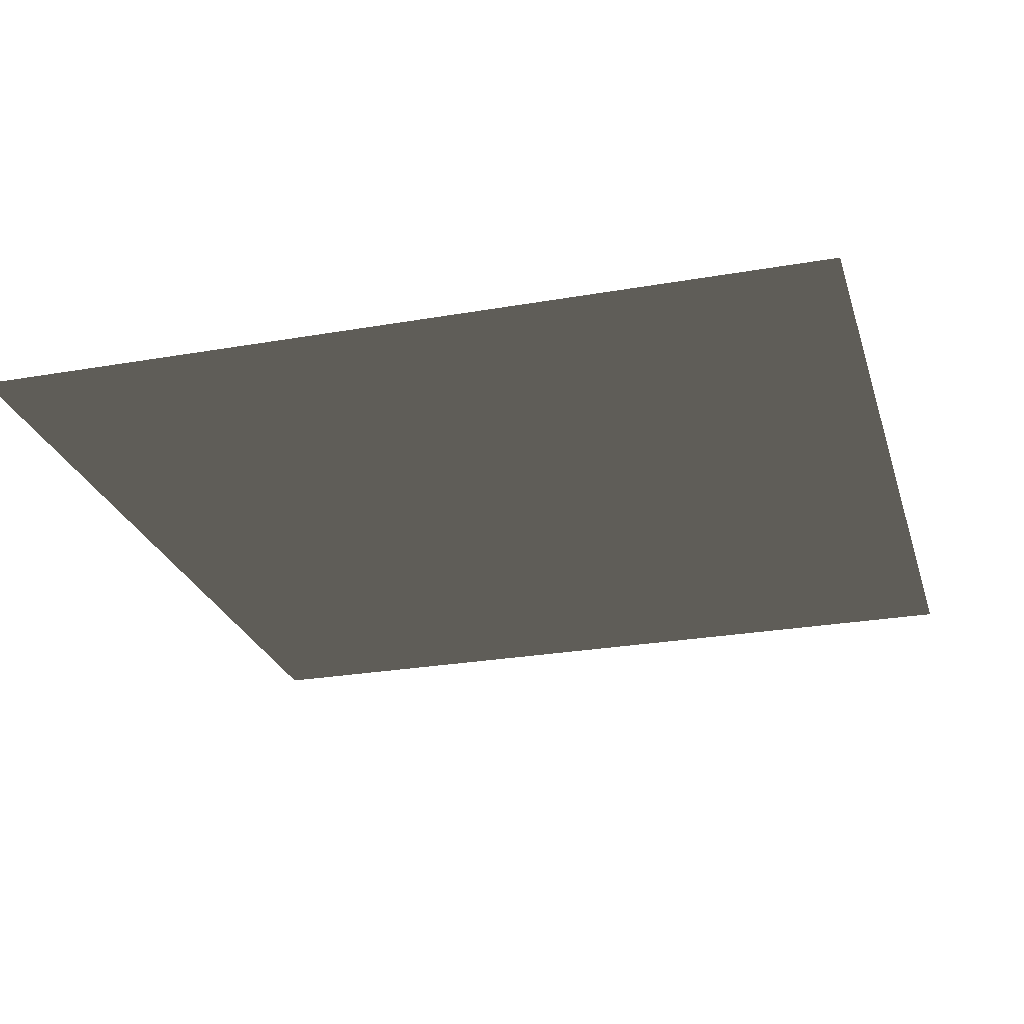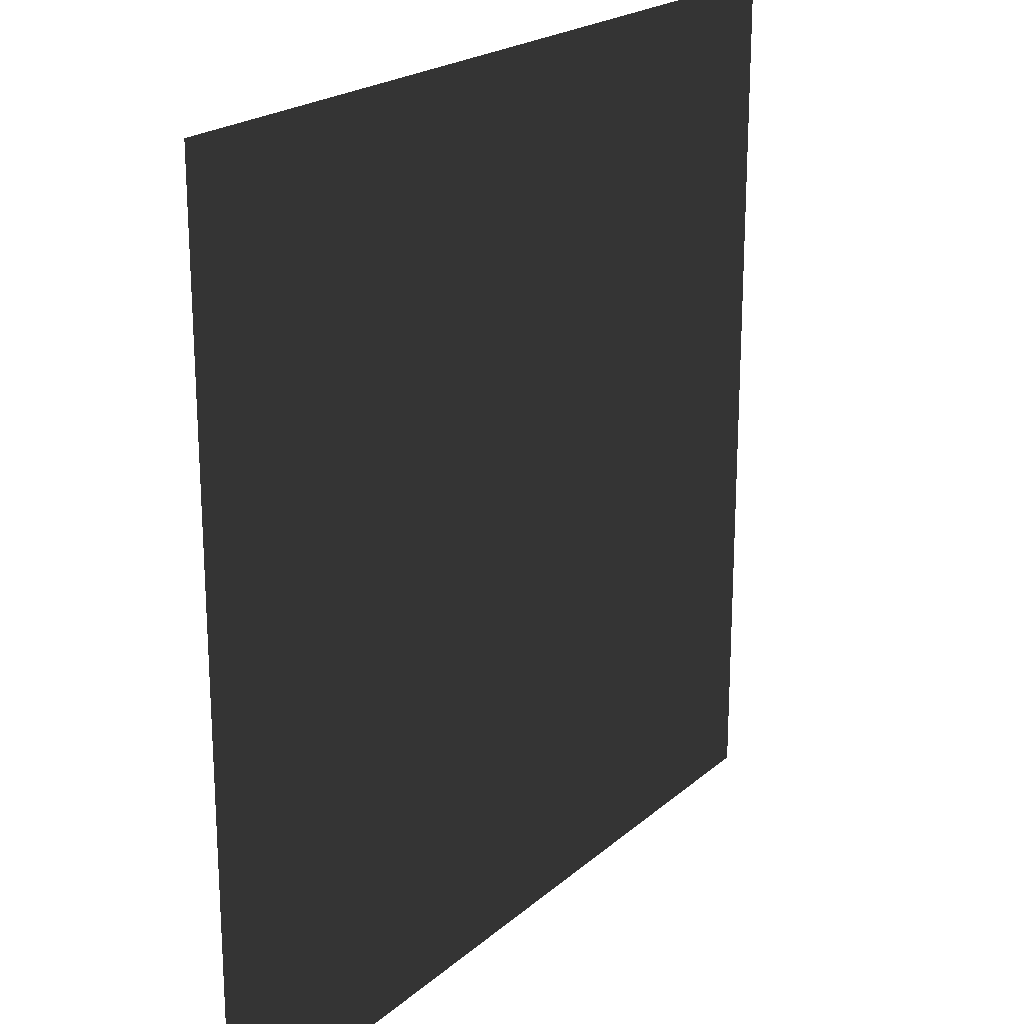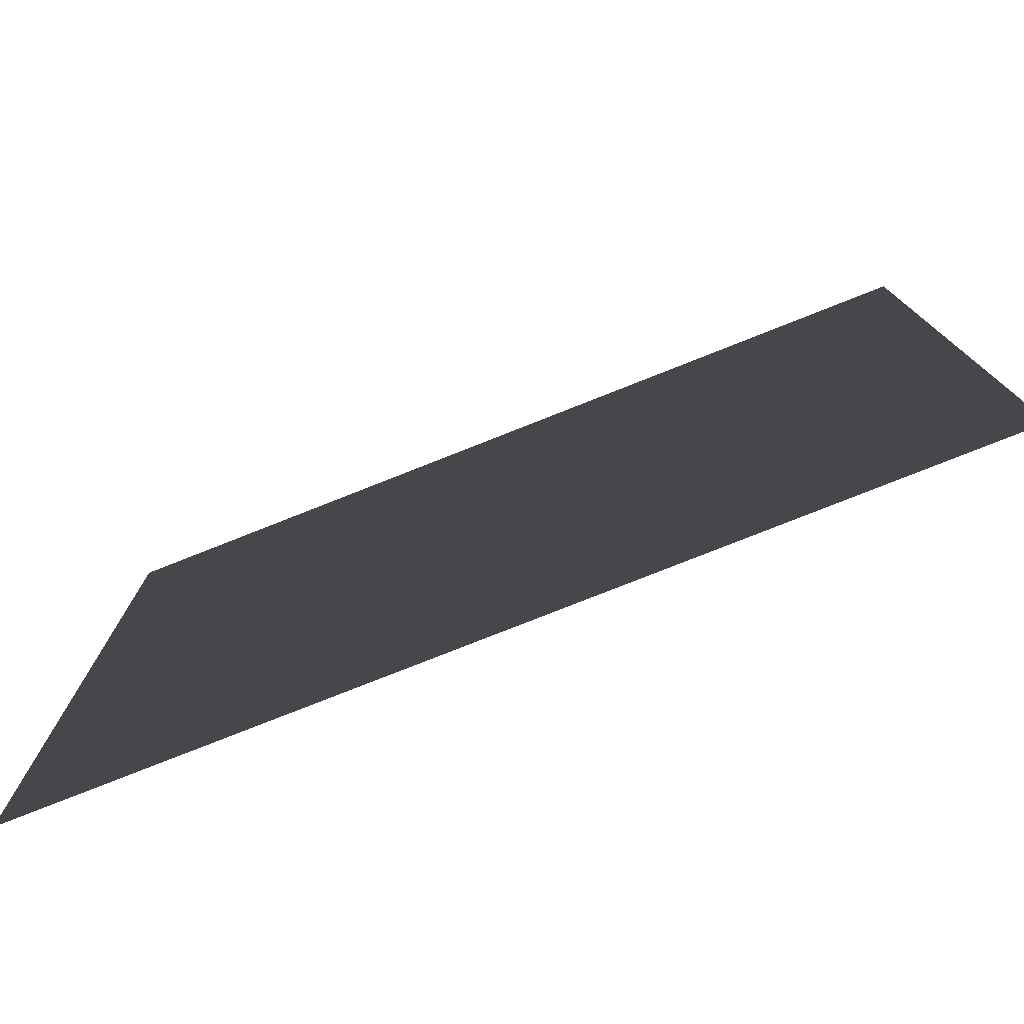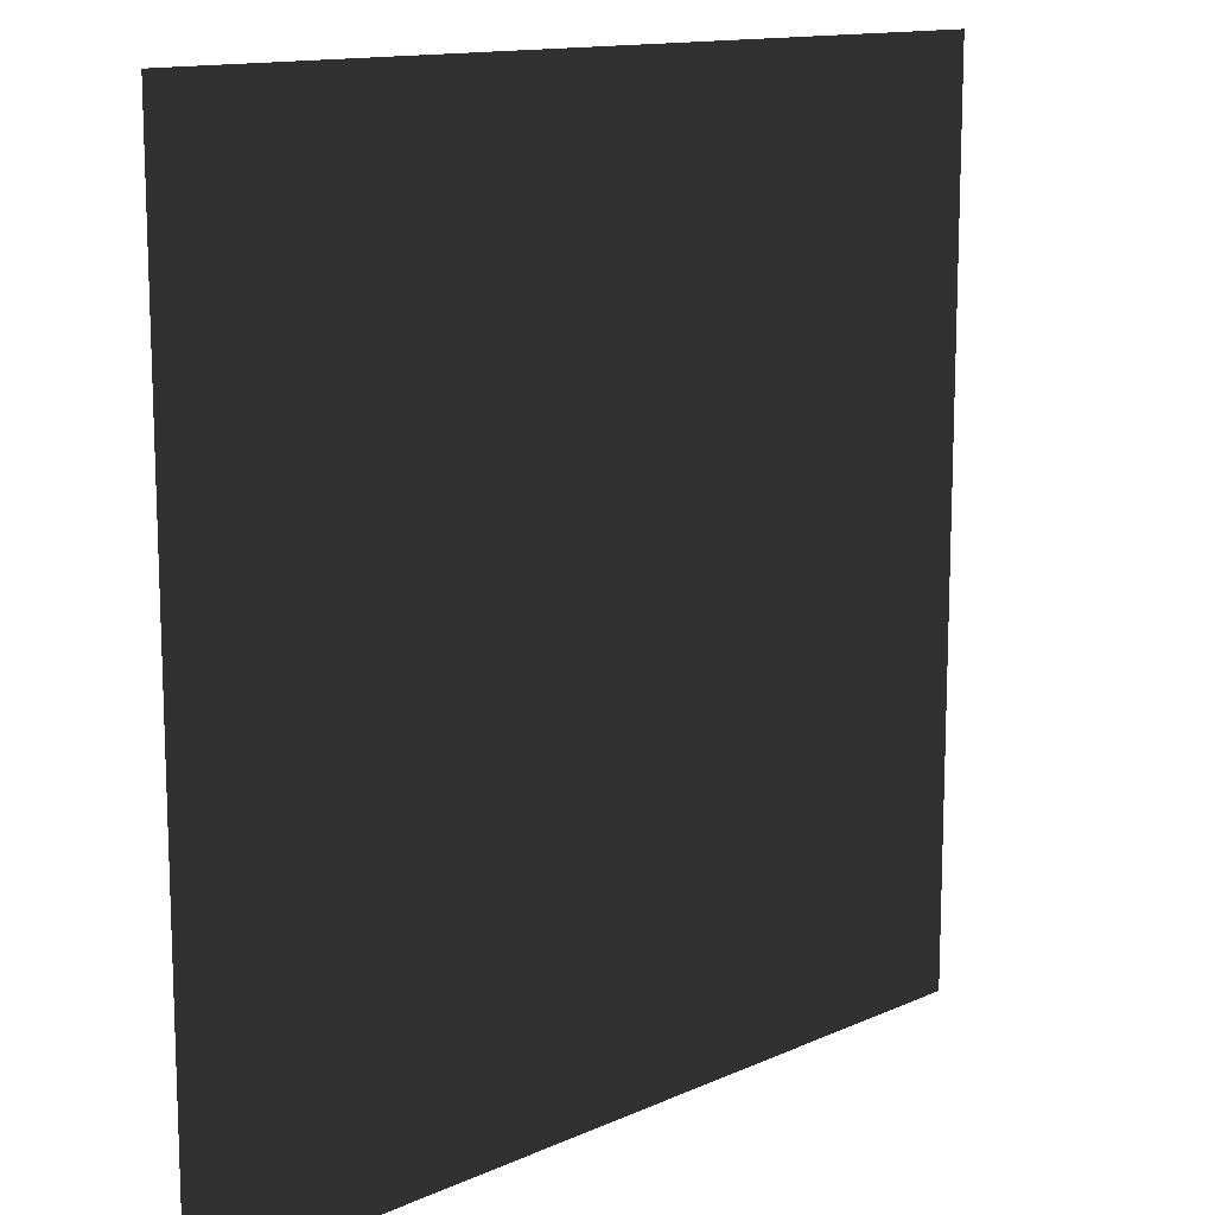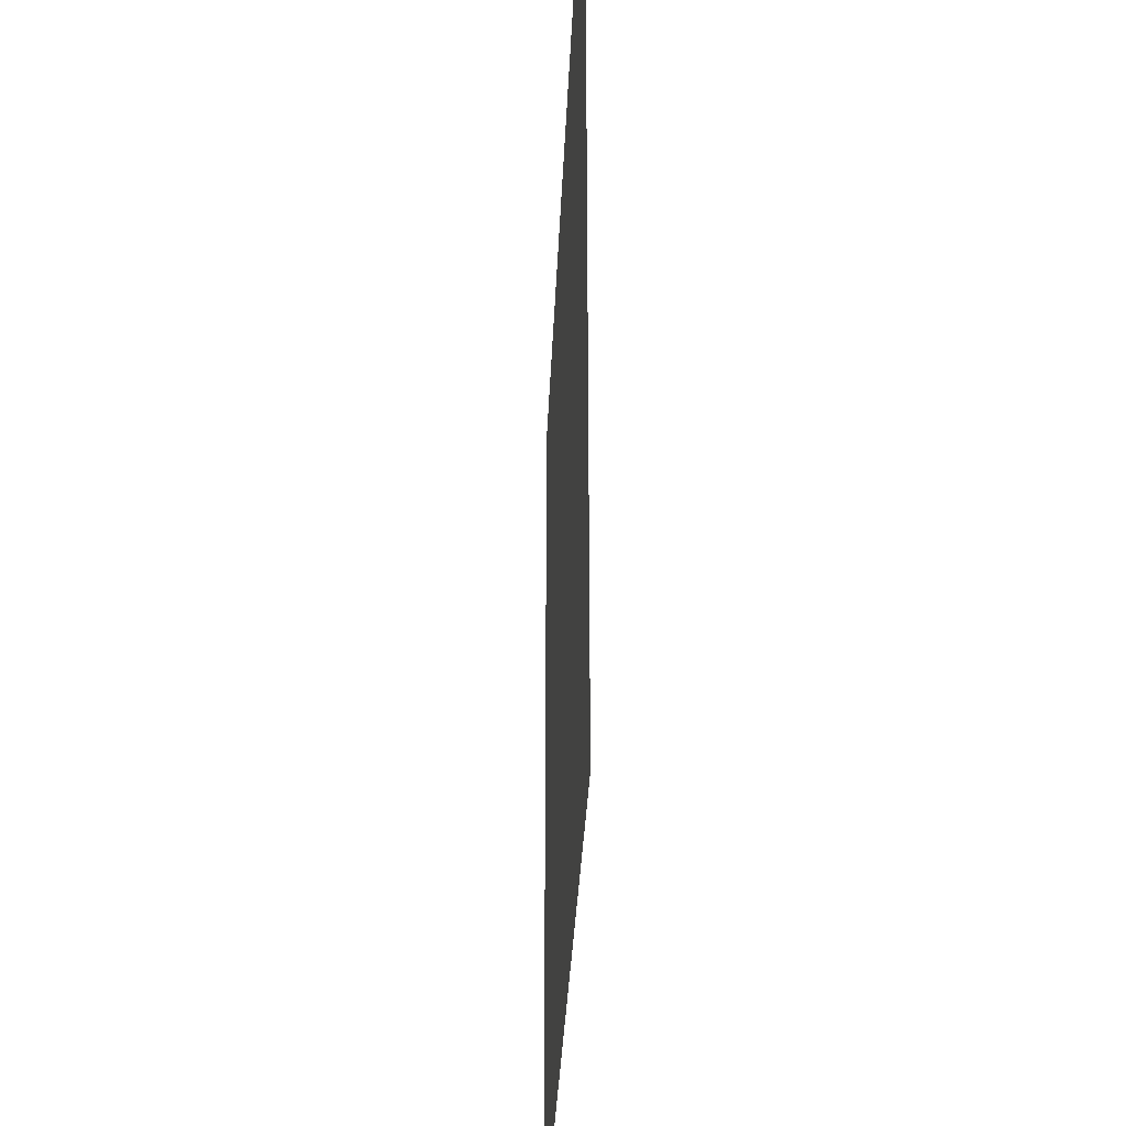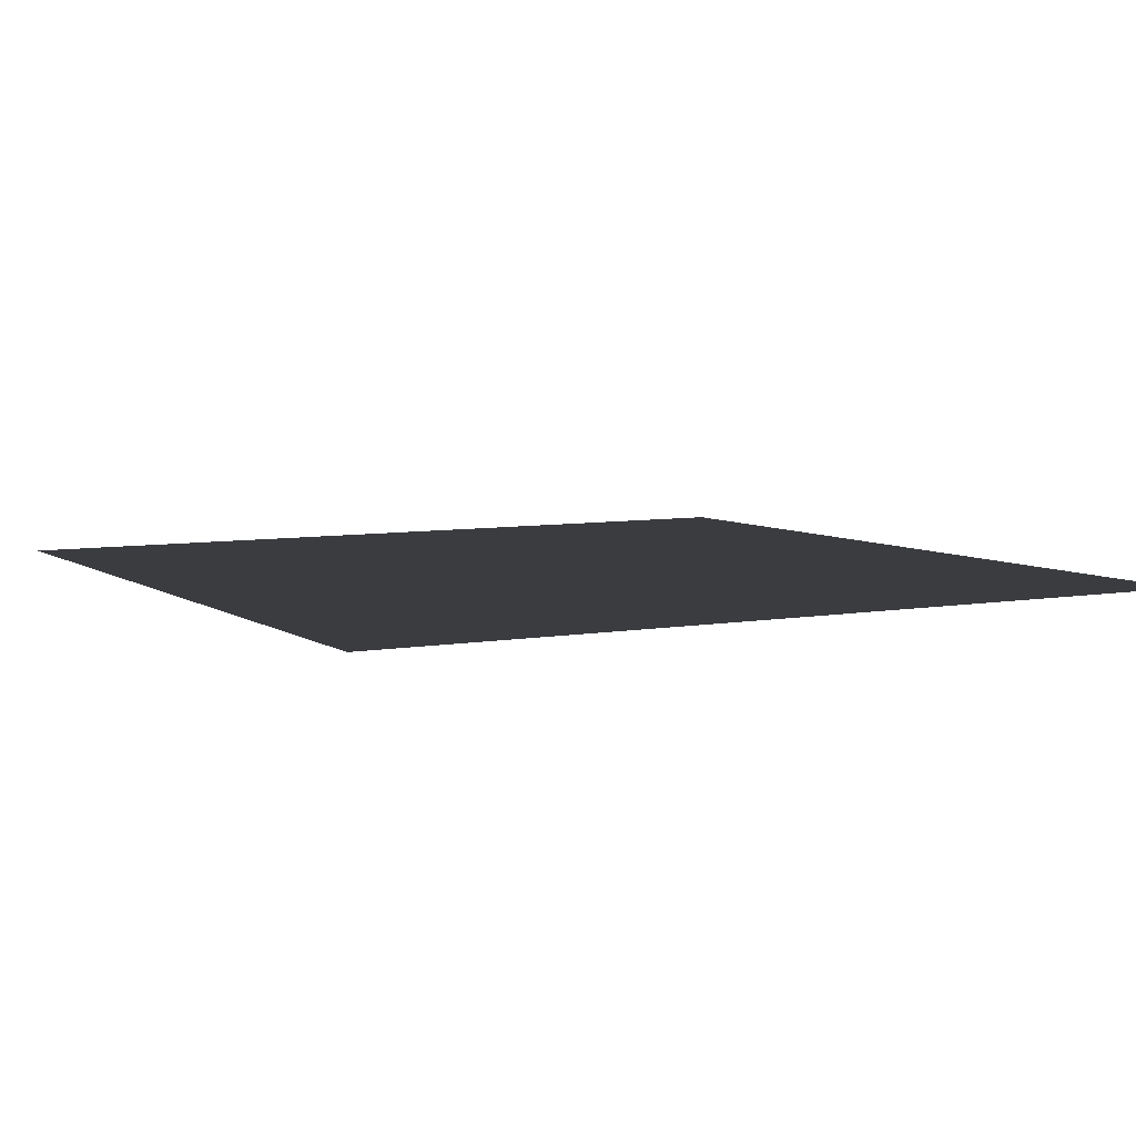
<metadata>
{"format":"obj","ext":"obj","renderer":"f3d","projection":"perspective","resolution":1024,"background":"white","views":[{"elev":-25.8,"azim":-164.3,"up":"+Y"},{"elev":21.0,"azim":123.9,"up":"+Z"},{"elev":-78.2,"azim":-158.4,"up":"+Z"},{"elev":13.2,"azim":134.5,"up":"+Z"},{"elev":-32.6,"azim":-92.3,"up":"+Z"},{"elev":6.4,"azim":-28.7,"up":"+Y"}]}
</metadata>
<code>
v  -10 -0.5  10
v  -10 -0.5 -10
v   10 -0.5 -10
v   10 -0.5  10
g Plane001
f 1 2 3 4

</code>
